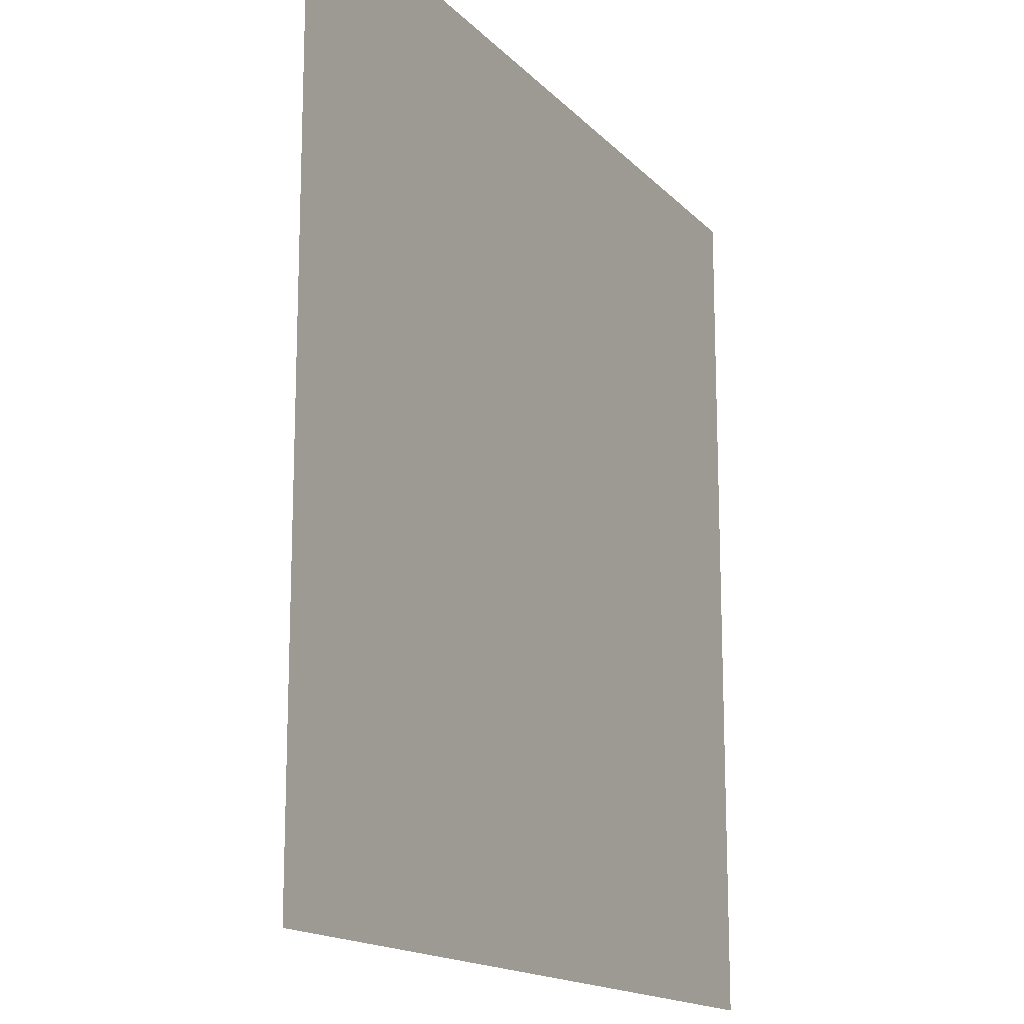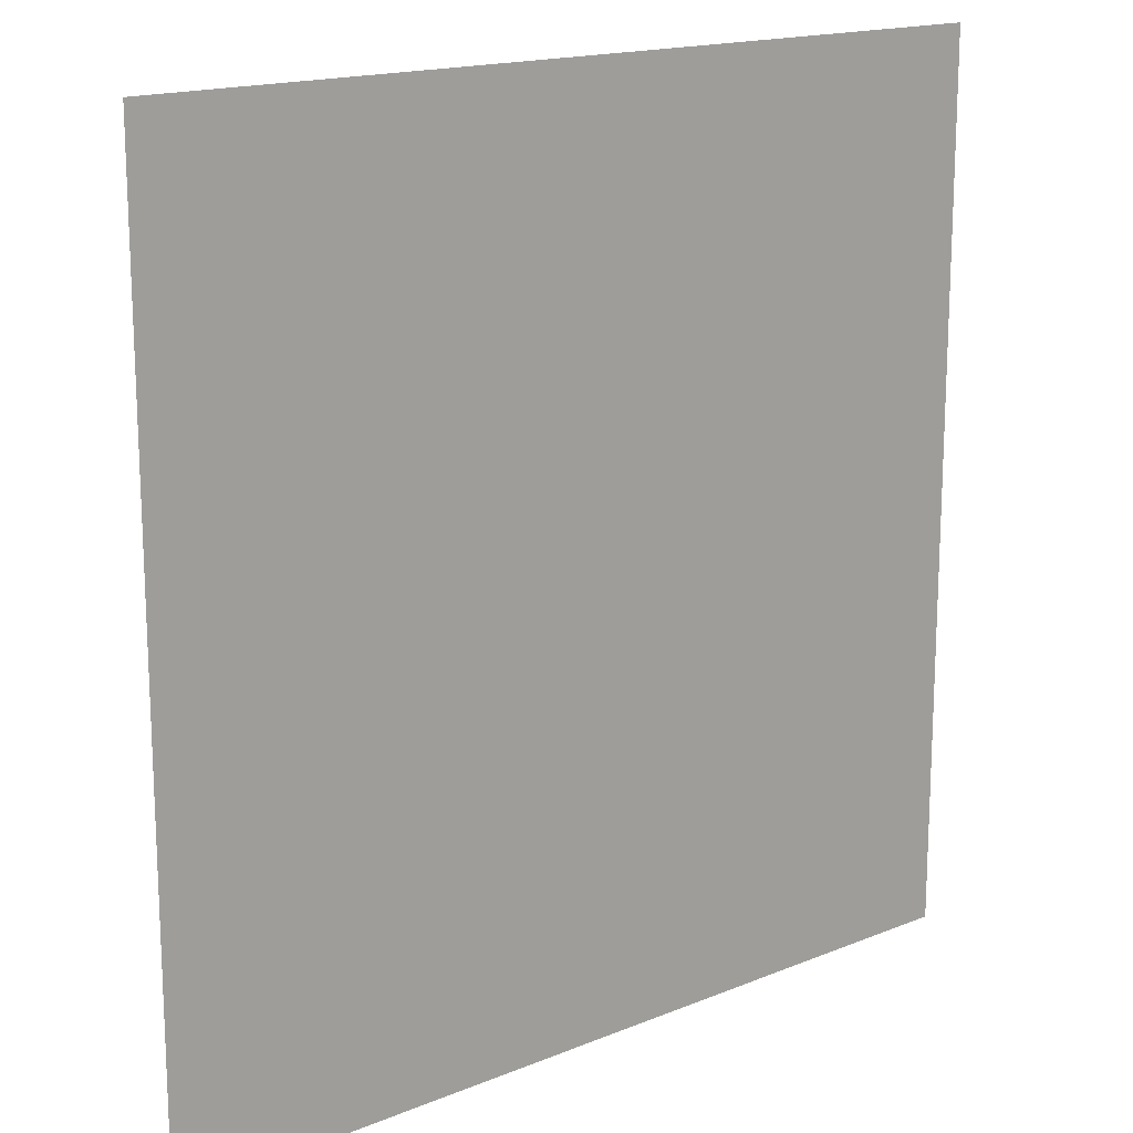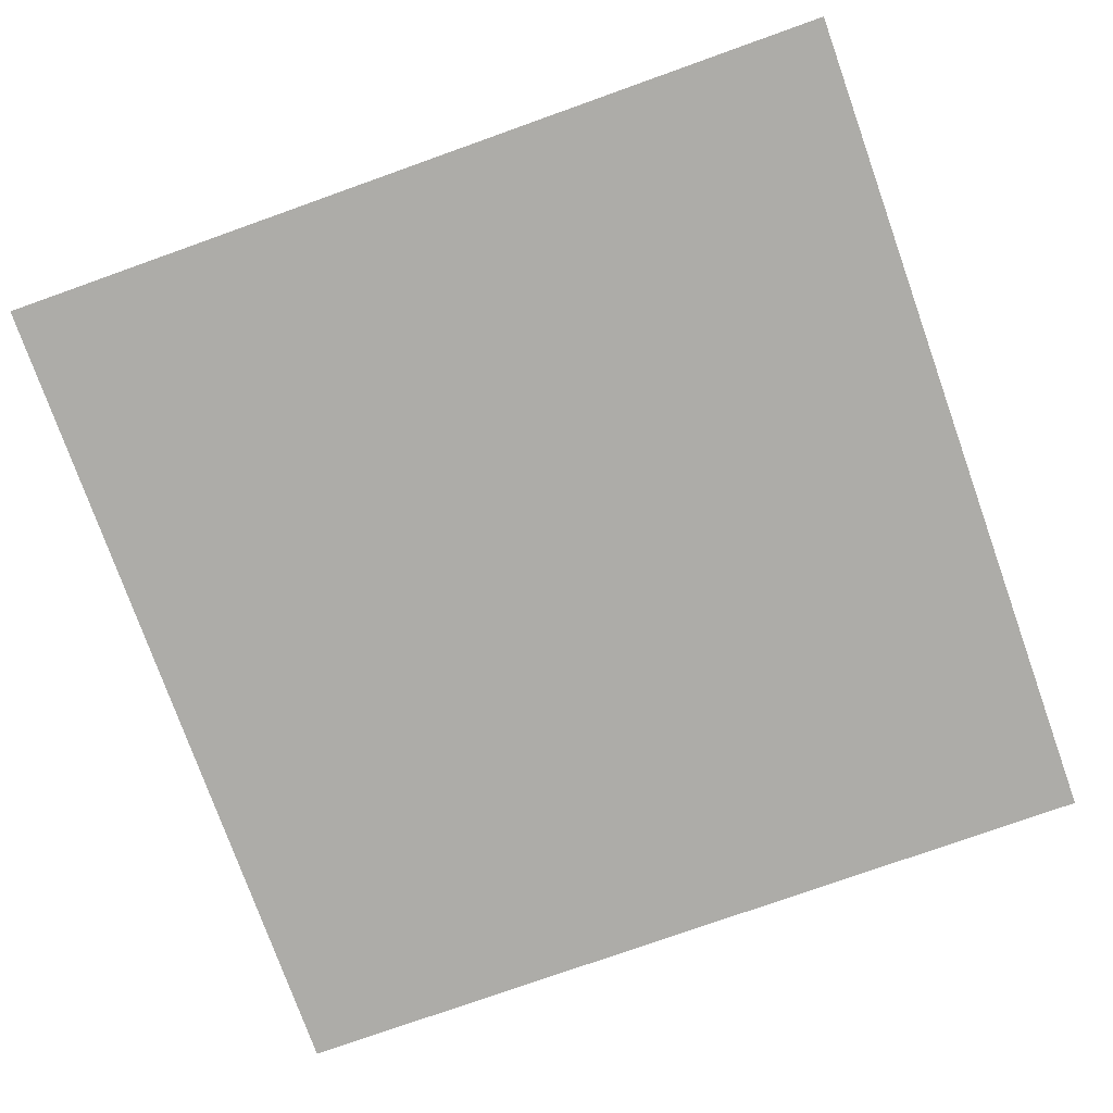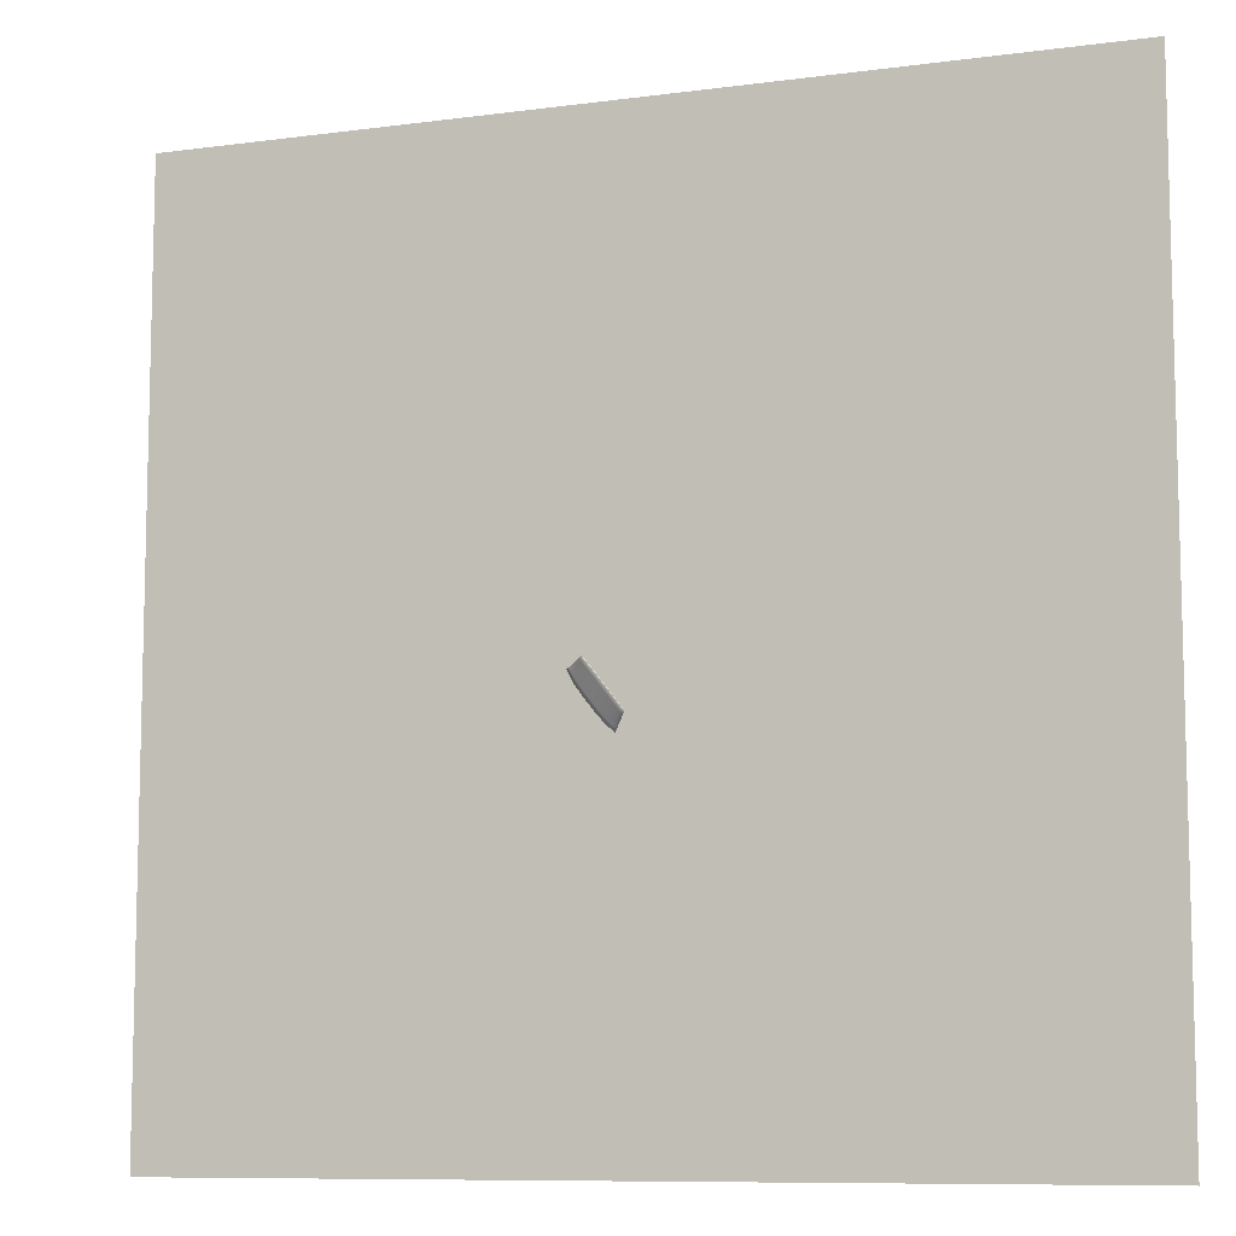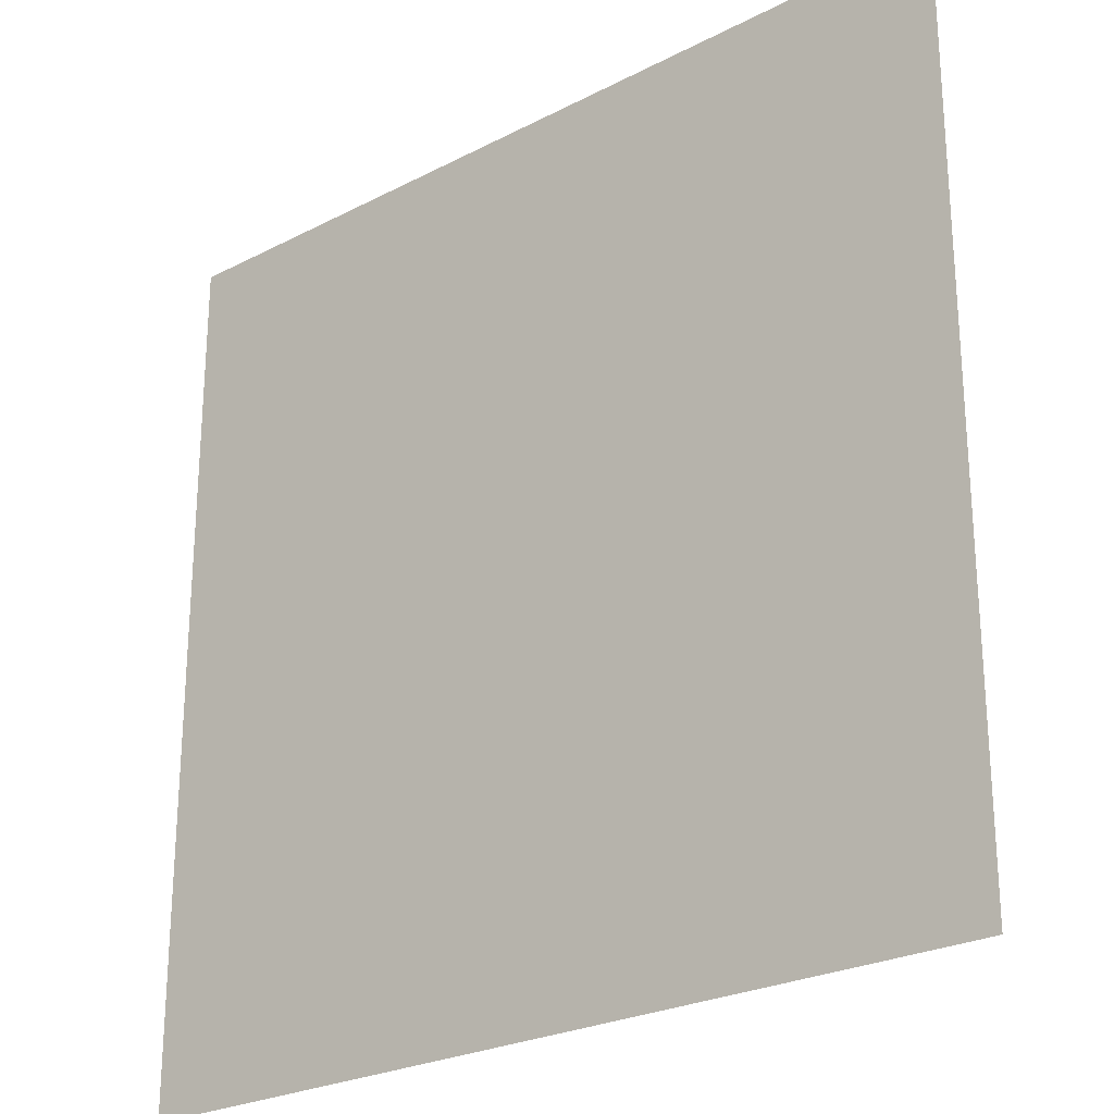
<metadata>
{"format":"obj","ext":"obj","renderer":"f3d","projection":"perspective","resolution":1024,"background":"white","views":[{"elev":-15.7,"azim":117.3,"up":"+Y"},{"elev":16.4,"azim":140.1,"up":"+Y"},{"elev":-76.6,"azim":19.6,"up":"+Z"},{"elev":-9.2,"azim":19.5,"up":"+Y"},{"elev":-25.1,"azim":-140.0,"up":"+Y"}]}
</metadata>
<code>
o obj11
v -0.1902 -1.072 1.035
v -0.1757 -0.9746 1.085
v -0.2369 -1.012 1.035
v -0.1434 -1.132 1.034
v -0.1311 -1.032 1.085
v 0.01088 -1.102 1.13
v -0.08657 -1.089 1.083
v -0.04214 -1.146 1.082
v -0.1134 -0.9367 1.132
v -0.1528 -0.8803 1.126
v -0.1562 -0.8829 1.132
v -0.2833 -0.9513 1.035
v -0.2641 -0.8617 1.083
v -0.3275 -0.8932 1.034
v -0.2203 -0.9175 1.084
v -0.1163 -0.9387 1.133
v -0.07092 -0.9908 1.132
v -0.11 -0.9341 1.126
v -0.3679 -0.8404 1.033
v -0.348 -0.7562 1.078
v -0.4071 -0.788 1.029
v -0.3062 -0.8088 1.081
v -0.196 -0.8268 1.124
v -0.1995 -0.8294 1.13
v -0.2398 -0.7738 1.122
v -0.2433 -0.7763 1.128
v -0.5429 -0.6987 0.9663
v -0.4836 -0.6699 1.009
v -0.5388 -0.6968 0.9603
v -0.3907 -0.7016 1.072
v -0.4477 -0.7314 1.024
v -0.284 -0.7211 1.117
v -0.2877 -0.7236 1.124
v -0.3323 -0.6711 1.118
v -0.3734 -0.6163 1.105
v -0.3772 -0.6187 1.111
v -0.6419 -0.9142 0.8406
v -0.6189 -0.8208 0.8836
v -0.6741 -0.8497 0.841
v -0.4325 -0.6453 1.063
v -0.4285 -0.643 1.057
v -0.5178 -0.9877 0.8875
v -0.4913 -0.9036 0.9358
v -0.5531 -0.9352 0.8873
v -0.5254 -0.8516 0.9335
v -0.5846 -0.8834 0.8862
v -0.4663 -0.8198 0.9814
v -0.4544 -0.9562 0.9365
v -0.4296 -0.872 0.9843
v -0.3909 -0.9247 0.9854
v -0.58 -1.018 0.8365
v -0.6099 -0.9638 0.8307
v -0.5765 -1.016 0.8304
v -0.4806 -1.159 0.8359
v -0.4222 -1.229 0.8294
v -0.4256 -1.231 0.8355
v -0.4206 -1.123 0.8873
v -0.4092 -1.019 0.9367
v -0.4721 -1.052 0.8875
v -0.3594 -1.086 0.9367
v -0.3462 -0.985 0.986
v -0.2982 -1.049 0.9861
v -0.48 -1.159 0.8393
v -0.5333 -1.085 0.8397
v -0.2605 -1.329 0.8833
v -0.3692 -1.302 0.8379
v -0.3136 -1.374 0.8352
v -0.314 -1.261 0.8859
v -0.3085 -1.152 0.9364
v -0.3676 -1.192 0.887
v -0.2571 -1.218 0.9353
v -0.2494 -1.112 0.9857
v -0.2003 -1.175 0.9847
v -0.4877 -0.672 1.015
v -0.5048 -0.7612 0.9756
v -0.5619 -0.7909 0.9285
v -0.4322 -0.6481 1.065
v -0.4876 -0.6748 1.017
v -0.6534 -0.7522 0.878
v -0.7049 -0.7772 0.8317
v -0.7087 -0.779 0.838
v -0.6424 -0.9145 0.8371
v -0.6135 -0.9661 0.8368
v -0.5982 -0.7254 0.9202
v -0.5942 -0.7236 0.9141
v 0.002238 -1.203 1.079
v -0.09674 -1.192 1.032
v -0.04994 -1.252 1.029
v 0.05549 -1.154 1.126
v 0.1003 -1.205 1.117
v 0.05873 -1.151 1.12
v -0.02863 -1.045 1.131
v 0.0168 -1.096 1.123
v -0.02533 -1.042 1.125
v 0.08992 -1.316 1.071
v -0.002766 -1.312 1.026
v 0.04257 -1.369 1.022
v 0.1765 -1.321 1.114
v 0.1309 -1.37 1.066
v 0.04665 -1.26 1.075
v 0.1715 -1.423 1.06
v 0.08383 -1.421 1.017
v 0.1249 -1.471 1.011
v 0.2564 -1.433 1.098
v 0.2137 -1.478 1.051
v 0.09713 -1.208 1.123
v 0.1415 -1.26 1.113
v 0.1765 -1.623 0.942
v 0.22 -1.574 0.9848
v 0.2171 -1.577 0.9907
v 0.2588 -1.43 1.098
v 0.3015 -1.483 1.082
v 0.2619 -1.427 1.092
v 0.1789 -1.319 1.113
v 0.2221 -1.371 1.1
v 0.1821 -1.316 1.107
v 0.1696 -1.524 1.003
v 0.1358 -1.668 0.8953
v 0.09769 -1.71 0.8465
v 0.1384 -1.665 0.8893
v 0.03177 -1.567 0.9147
v -0.05725 -1.572 0.8705
v -0.01479 -1.615 0.8669
v -0.01022 -1.522 0.9195
v -0.09949 -1.525 0.8734
v -0.199 -1.515 0.8284
v -0.1455 -1.576 0.8253
v 0.07833 -1.519 0.9629
v 0.03681 -1.471 0.9685
v -0.004785 -1.421 0.9723
v -0.05214 -1.473 0.9229
v -0.1458 -1.576 0.8218
v -0.1004 -1.618 0.8134
v -0.1033 -1.621 0.8196
v -0.151 -1.465 0.8766
v -0.1016 -1.414 0.9263
v -0.2065 -1.398 0.88
v -0.2576 -1.445 0.8283
v -0.3108 -1.372 0.8256
v -0.2544 -1.443 0.8221
v -0.05219 -1.363 0.976
v -0.1021 -1.301 0.9794
v -0.1543 -1.349 0.9297
v -0.005845 -1.709 0.8149
v 0.05714 -1.756 0.8059
v 0.05466 -1.759 0.8121
v -0.2059 -1.284 0.9329
v -0.3141 -1.374 0.8318
v -0.3664 -1.3 0.8283
v -0.1513 -1.238 0.9824
v 0.1332 -1.668 0.8976
v 0.03737 -1.664 0.8613
v 0.09255 -1.713 0.8549
v -0.06758 -0.9881 1.126
v 0.1255 -1.571 0.9542
v 0.08144 -1.617 0.9068
v 0.09522 -1.714 0.8527
v 0.1792 -1.619 0.936
v -0.06045 -1.662 0.8174
v -0.05772 -1.659 0.8113
v -0.5794 -1.018 0.84
v -0.425 -1.231 0.839
v -0.3787 -0.6223 1.112
v -0.5429 -0.7015 0.9686
v -0.6747 -0.85 0.8375
v -0.6709 -0.8482 0.8313
v -0.6535 -0.755 0.8802
v -0.707 -0.7809 0.8414
v -0.6129 -0.9659 0.8403
v -0.6496 -0.7505 0.8718
v -0.5982 -0.7282 0.9224
v -0.6386 -0.9125 0.831
v -0.3285 -0.6687 1.112
v -0.07373 -0.9928 1.133
v -0.1592 -0.8847 1.132
v -0.3354 -0.6728 1.118
v -0.5339 -1.085 0.8362
v -0.4772 -1.156 0.8297
v -0.2464 -0.7781 1.128
v -0.2907 -0.7254 1.124
v -0.3697 -1.303 0.8344
v -0.2025 -0.8312 1.131
v -0.1029 -1.621 0.823
v -0.2572 -1.445 0.8318
v 0.2945 -1.487 1.089
v 0.2552 -1.531 1.042
v 0.2145 -1.577 0.993
v -0.1963 -1.512 0.8187
v -0.1428 -1.573 0.8157
v -0.00528 -1.709 0.8183
v 0.05331 -1.757 0.8157
v -0.05993 -1.662 0.8209
v 0.2577 -1.532 1.039
v 0.2984 -1.486 1.088
v 0.1738 -1.622 0.9443
v -0.003296 -1.706 0.8087
v 0.2608 -1.528 1.033
v 0.219 -1.374 1.106
v 0.05291 -1.156 1.127
v 0.2166 -1.377 1.107
v -0.1994 -1.515 0.8249
v 0.1359 -1.266 1.119
v 0.1383 -1.263 1.119
v 0.09463 -1.211 1.124
v 0.01354 -1.099 1.129
v -0.03137 -1.047 1.131
v -0.5304 -1.083 0.83
f 1 2 3
f 4 5 1
f 6 7 8
f 9 10 11
f 12 13 14
f 3 15 12
f 5 16 2
f 17 18 9
f 19 20 21
f 14 22 19
f 11 23 24
f 24 25 26
f 27 28 29
f 21 30 31
f 26 32 33
f 34 35 36
f 37 38 39
f 40 35 41
f 42 43 44
f 44 45 46
f 43 47 45
f 48 49 43
f 50 19 49
f 49 21 47
f 51 52 53
f 54 55 56
f 57 58 59
f 59 48 42
f 58 50 48
f 60 61 58
f 62 12 61
f 61 14 50
f 63 59 64
f 65 66 67
f 68 69 70
f 70 60 57
f 69 62 60
f 71 72 69
f 73 1 72
f 72 3 62
f 74 41 28
f 45 75 76
f 47 31 75
f 31 77 78
f 79 80 81
f 82 52 83
f 46 76 38
f 84 29 85
f 86 87 88
f 89 90 91
f 92 93 94
f 8 4 87
f 95 96 97
f 98 95 99
f 100 88 96
f 101 102 103
f 104 101 105
f 106 107 90
f 99 97 102
f 108 109 110
f 111 112 113
f 114 115 116
f 105 103 117
f 118 119 120
f 121 122 123
f 124 125 122
f 125 126 127
f 128 124 121
f 103 129 128
f 102 130 129
f 129 131 124
f 132 133 134
f 131 135 125
f 136 137 135
f 138 139 140
f 130 136 131
f 97 141 130
f 96 142 141
f 141 143 136
f 144 145 146
f 143 65 137
f 147 68 65
f 148 149 139
f 142 147 143
f 88 150 142
f 87 73 150
f 150 71 147
f 151 152 153
f 92 154 17
f 117 128 155
f 155 121 156
f 157 145 119
f 118 158 108
f 156 123 152
f 159 133 160
f 64 42 161
f 162 57 63
f 30 163 77
f 75 78 164
f 165 80 166
f 66 70 162
f 39 167 168
f 169 46 37
f 84 170 79
f 161 44 169
f 38 171 167
f 82 166 172
f 33 173 34
f 76 164 171
f 7 174 5
f 2 175 15
f 20 176 30
f 177 178 54
f 13 179 22
f 22 180 20
f 56 149 181
f 15 182 13
f 122 127 183
f 135 184 126
f 185 105 186
f 186 117 187
f 137 67 184
f 132 188 189
f 153 190 191
f 152 192 190
f 123 183 192
f 193 112 194
f 195 156 151
f 159 196 144
f 187 155 195
f 110 197 193
f 198 113 115
f 199 8 86
f 200 99 101
f 201 140 188
f 202 100 95
f 203 116 107
f 204 86 100
f 205 91 93
f 177 161 51
f 54 64 177
f 40 163 36
f 40 78 77
f 56 63 54
f 181 162 56
f 165 168 81
f 165 37 39
f 83 37 82
f 51 169 83
f 84 167 171
f 79 168 167
f 74 164 78
f 27 171 164
f 17 206 92
f 9 174 17
f 34 180 33
f 34 163 176
f 26 182 24
f 33 179 26
f 11 16 9
f 24 175 11
f 127 201 132
f 126 138 201
f 185 193 194
f 187 193 186
f 184 148 138
f 67 181 148
f 191 144 146
f 192 144 190
f 192 134 159
f 183 132 134
f 153 118 151
f 191 157 153
f 195 110 187
f 151 108 195
f 206 205 92
f 6 89 205
f 200 111 198
f 185 111 104
f 202 114 203
f 98 198 114
f 199 106 89
f 204 203 106
f 51 207 177
f 1 5 2
f 4 7 5
f 6 206 7
f 9 18 10
f 12 15 13
f 3 2 15
f 5 174 16
f 17 154 18
f 19 22 20
f 14 13 22
f 11 10 23
f 24 23 25
f 27 74 28
f 21 20 30
f 26 25 32
f 34 173 35
f 37 46 38
f 40 36 35
f 42 48 43
f 44 43 45
f 43 49 47
f 48 50 49
f 50 14 19
f 49 19 21
f 51 83 52
f 54 178 55
f 57 60 58
f 59 58 48
f 58 61 50
f 60 62 61
f 62 3 12
f 61 12 14
f 63 57 59
f 65 68 66
f 68 71 69
f 70 69 60
f 69 72 62
f 71 73 72
f 73 4 1
f 72 1 3
f 74 40 41
f 45 47 75
f 47 21 31
f 31 30 77
f 79 170 80
f 82 172 52
f 46 45 76
f 84 27 29
f 86 8 87
f 89 106 90
f 92 205 93
f 8 7 4
f 95 100 96
f 98 202 95
f 100 86 88
f 101 99 102
f 104 200 101
f 106 203 107
f 99 95 97
f 108 158 109
f 111 194 112
f 114 198 115
f 105 101 103
f 118 157 119
f 121 124 122
f 124 131 125
f 125 135 126
f 128 129 124
f 103 102 129
f 102 97 130
f 129 130 131
f 132 189 133
f 131 136 135
f 136 143 137
f 138 148 139
f 130 141 136
f 97 96 141
f 96 88 142
f 141 142 143
f 144 196 145
f 143 147 65
f 147 71 68
f 148 181 149
f 142 150 147
f 88 87 150
f 87 4 73
f 150 73 71
f 151 156 152
f 92 94 154
f 117 103 128
f 155 128 121
f 157 146 145
f 118 120 158
f 156 121 123
f 159 134 133
f 64 59 42
f 162 70 57
f 30 176 163
f 75 31 78
f 165 81 80
f 66 68 70
f 39 38 167
f 169 44 46
f 84 85 170
f 161 42 44
f 38 76 171
f 82 165 166
f 33 32 173
f 76 75 164
f 7 206 174
f 2 16 175
f 20 180 176
f 177 207 178
f 13 182 179
f 22 179 180
f 56 55 149
f 15 175 182
f 122 125 127
f 135 137 184
f 185 104 105
f 186 105 117
f 137 65 67
f 132 201 188
f 153 152 190
f 152 123 192
f 123 122 183
f 193 197 112
f 195 155 156
f 159 160 196
f 187 117 155
f 110 109 197
f 198 111 113
f 199 6 8
f 200 98 99
f 201 138 140
f 202 204 100
f 203 114 116
f 204 199 86
f 205 89 91
f 177 64 161
f 54 63 64
f 40 77 163
f 40 74 78
f 56 162 63
f 181 66 162
f 165 39 168
f 165 82 37
f 83 169 37
f 51 161 169
f 84 79 167
f 79 81 168
f 74 27 164
f 27 84 171
f 17 174 206
f 9 16 174
f 34 176 180
f 34 36 163
f 26 179 182
f 33 180 179
f 11 175 16
f 24 182 175
f 127 126 201
f 126 184 138
f 185 186 193
f 187 110 193
f 184 67 148
f 67 66 181
f 191 190 144
f 192 159 144
f 192 183 134
f 183 127 132
f 153 157 118
f 191 146 157
f 195 108 110
f 151 118 108
f 206 6 205
f 6 199 89
f 200 104 111
f 185 194 111
f 202 98 114
f 98 200 198
f 199 204 106
f 204 202 203
f 51 53 207
o Plane
v -8.371 -8.359 -0.09354
v 8.371 -8.359 -0.09354
v -8.371 8.384 -0.09354
v 8.371 8.384 -0.09354
f 208 209 211 210

</code>
